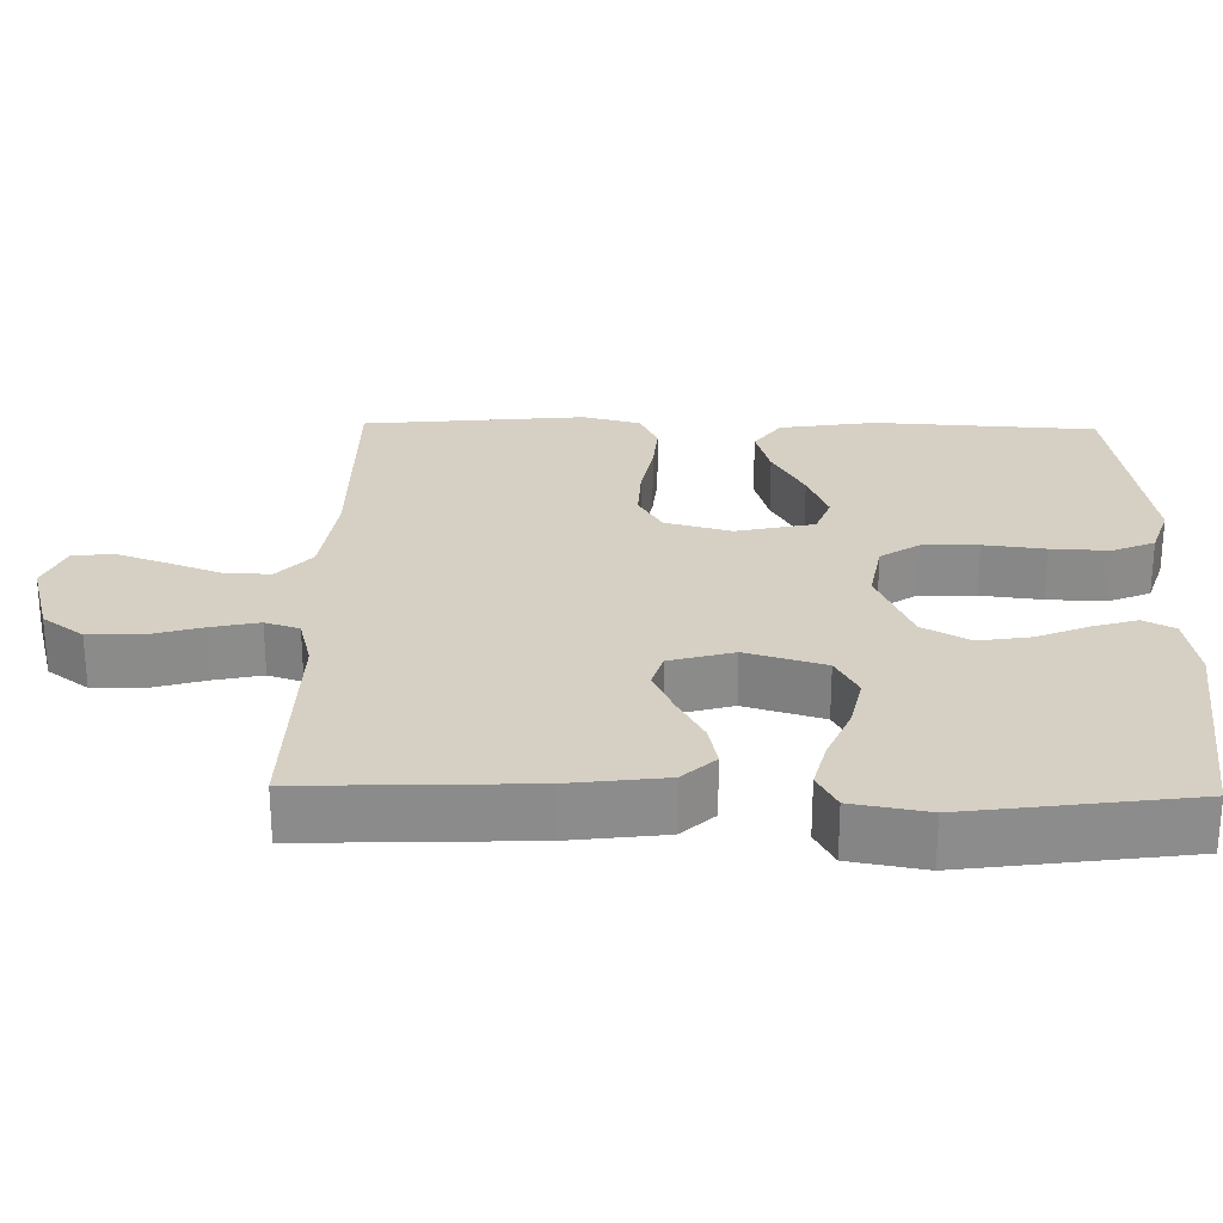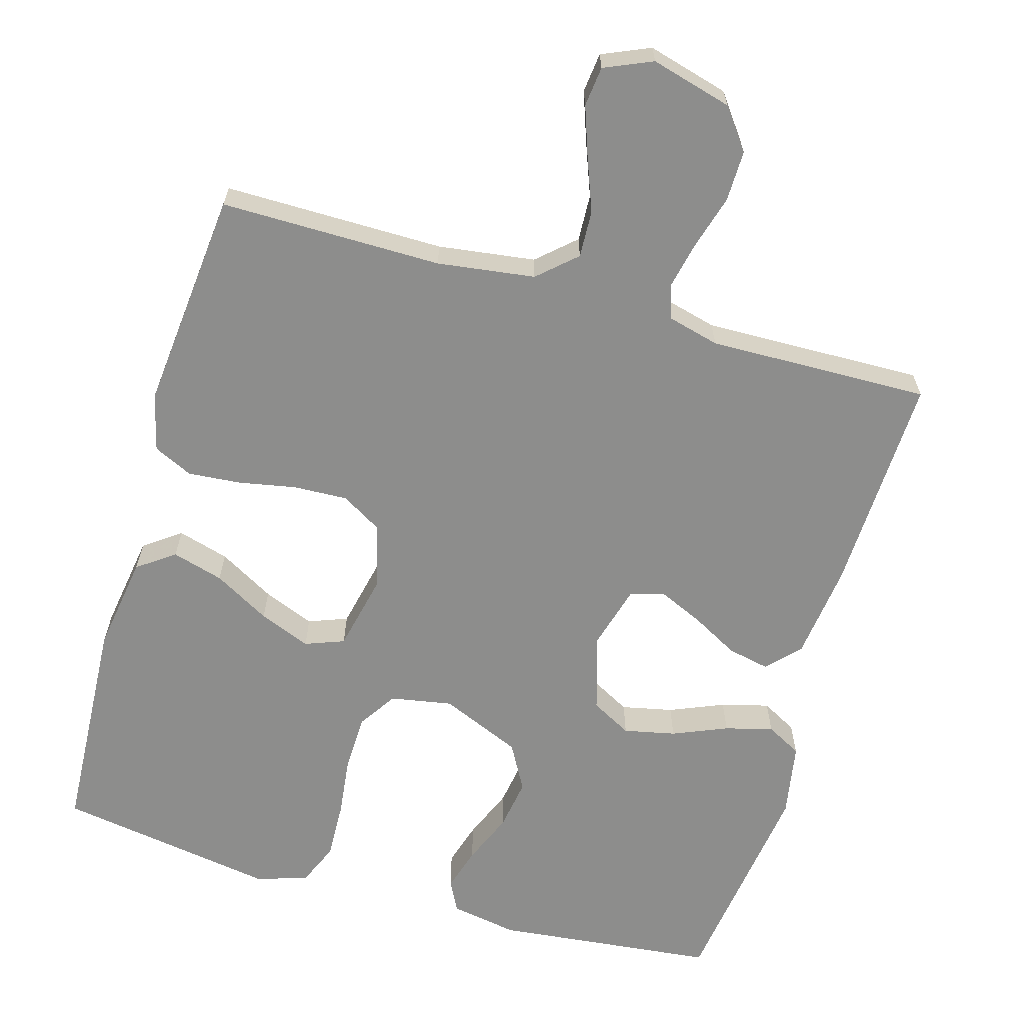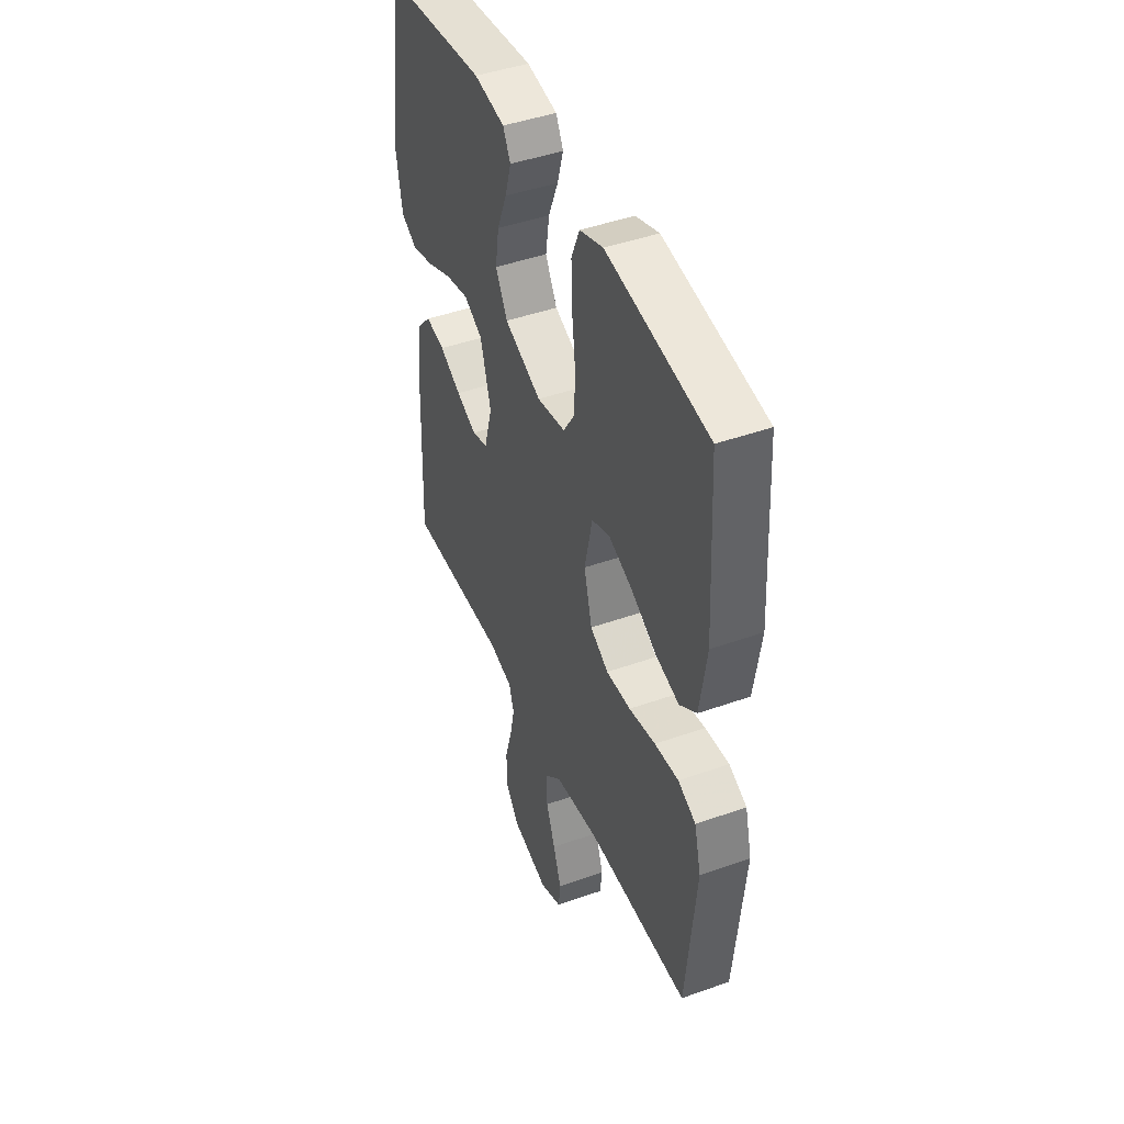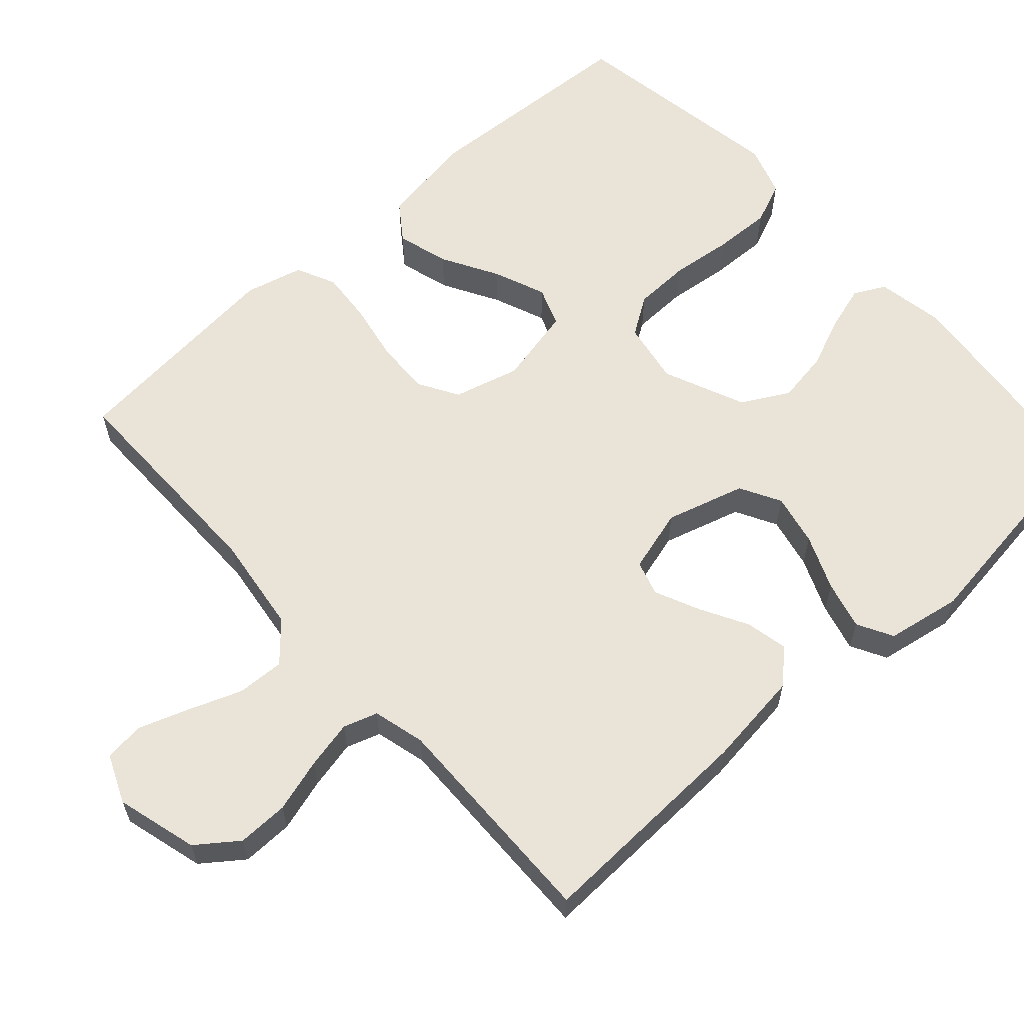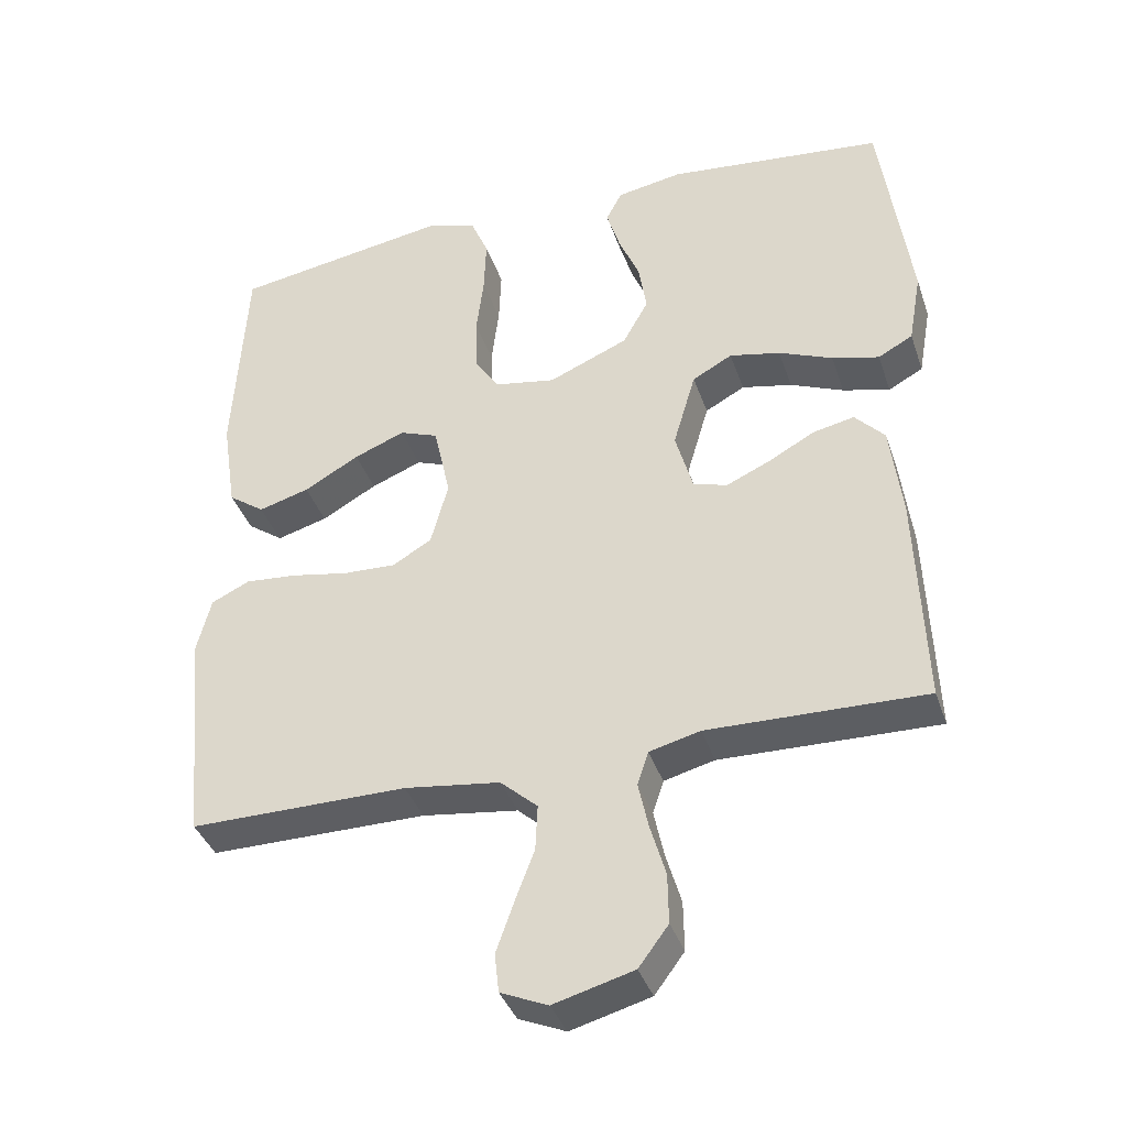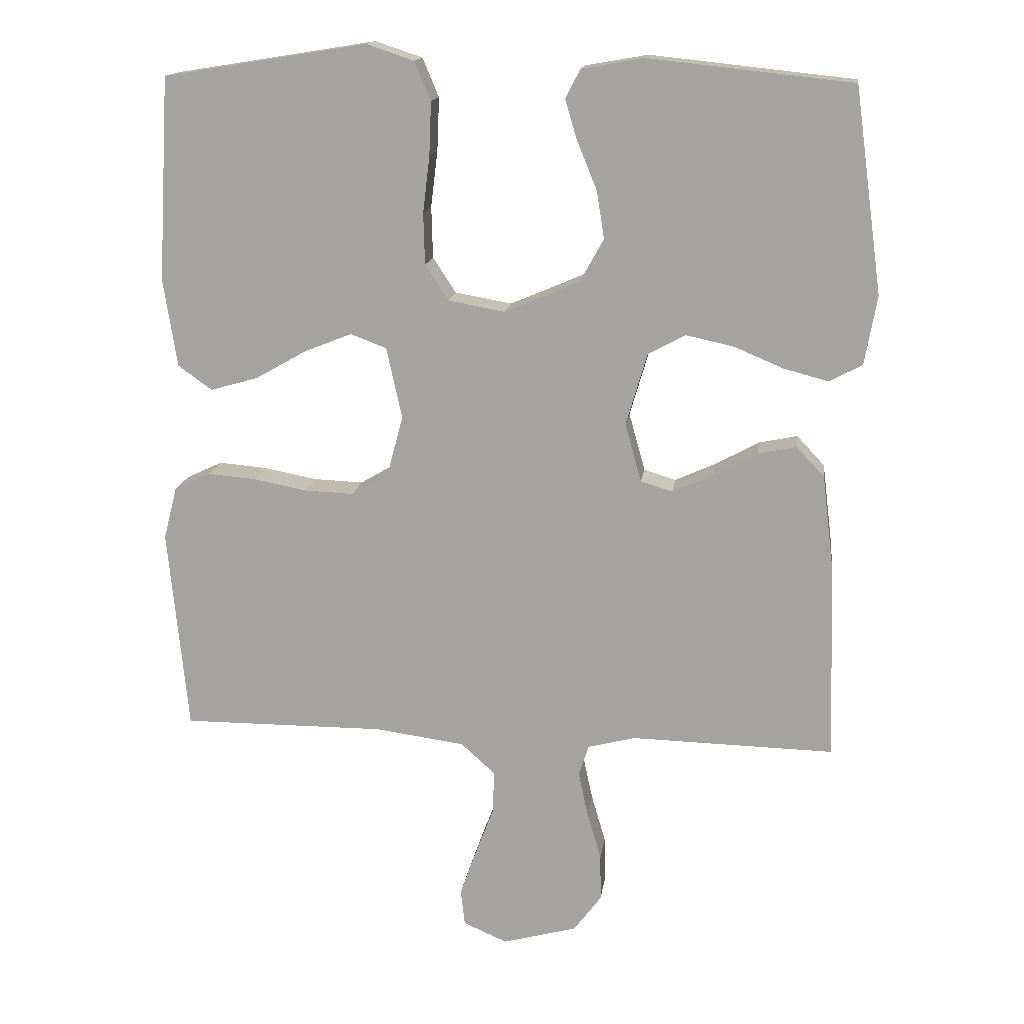
<metadata>
{"format":"obj","ext":"obj","renderer":"f3d","projection":"perspective","resolution":1024,"background":"white","views":[{"elev":26.2,"azim":-88.8,"up":"+Y"},{"elev":-64.4,"azim":163.9,"up":"+Y"},{"elev":44.6,"azim":67.5,"up":"+Z"},{"elev":61.0,"azim":-132.1,"up":"+Y"},{"elev":-38.3,"azim":-162.1,"up":"+Z"},{"elev":15.3,"azim":-172.3,"up":"+Z"}]}
</metadata>
<code>
v 0.5 0.07 0.5
v 0.517 0.07 0.2
v 0.497 0.07 0.07
v 0.447 0.07 0.034
v 0.377 0.07 0.054
v 0.301 0.07 0.097
v 0.231 0.07 0.125
v 0.178 0.07 0.105
v 0.155 0.07 0
v 0.179 0.07 -0.089
v 0.233 0.07 -0.121
v 0.306 0.07 -0.118
v 0.385 0.07 -0.103
v 0.456 0.07 -0.097
v 0.509 0.07 -0.122
v 0.529 0.07 -0.2
v 0.5 0.07 -0.5
v 0.2 0.07 -0.499
v 0.068 0.07 -0.517
v 0.017 0.07 -0.563
v 0.02 0.07 -0.627
v 0.047 0.07 -0.698
v 0.071 0.07 -0.766
v 0.065 0.07 -0.82
v 0 0.07 -0.848
v -0.11 0.07 -0.818
v -0.151 0.07 -0.763
v -0.15 0.07 -0.694
v -0.129 0.07 -0.622
v -0.115 0.07 -0.557
v -0.13 0.07 -0.511
v -0.2 0.07 -0.493
v -0.5 0.07 -0.5
v -0.489 0.07 -0.2
v -0.473 0.07 -0.07
v -0.432 0.07 -0.026
v -0.375 0.07 -0.038
v -0.311 0.07 -0.073
v -0.251 0.07 -0.1
v -0.204 0.07 -0.086
v -0.18 0.07 0
v -0.211 0.07 0.106
v -0.266 0.07 0.136
v -0.336 0.07 0.121
v -0.41 0.07 0.09
v -0.475 0.07 0.073
v -0.523 0.07 0.099
v -0.541 0.07 0.2
v -0.5 0.07 0.5
v -0.2 0.07 0.532
v -0.109 0.07 0.516
v -0.087 0.07 0.474
v -0.105 0.07 0.414
v -0.134 0.07 0.344
v -0.145 0.07 0.274
v -0.11 0.07 0.211
v 0 0.07 0.164
v 0.084 0.07 0.179
v 0.118 0.07 0.231
v 0.12 0.07 0.307
v 0.11 0.07 0.39
v 0.107 0.07 0.468
v 0.131 0.07 0.525
v 0.2 0.07 0.548
v 0.5 0 0.5
v 0.517 0 0.2
v 0.497 0 0.07
v 0.447 0 0.034
v 0.377 0 0.054
v 0.301 0 0.097
v 0.231 0 0.125
v 0.178 0 0.105
v 0.155 0 0
v 0.179 0 -0.089
v 0.233 0 -0.121
v 0.306 0 -0.118
v 0.385 0 -0.103
v 0.456 0 -0.097
v 0.509 0 -0.122
v 0.529 0 -0.2
v 0.5 0 -0.5
v 0.2 0 -0.499
v 0.068 0 -0.517
v 0.017 0 -0.563
v 0.02 0 -0.627
v 0.047 0 -0.698
v 0.071 0 -0.766
v 0.065 0 -0.82
v 0 0 -0.848
v -0.11 0 -0.818
v -0.151 0 -0.763
v -0.15 0 -0.694
v -0.129 0 -0.622
v -0.115 0 -0.557
v -0.13 0 -0.511
v -0.2 0 -0.493
v -0.5 0 -0.5
v -0.489 0 -0.2
v -0.473 0 -0.07
v -0.432 0 -0.026
v -0.375 0 -0.038
v -0.311 0 -0.073
v -0.251 0 -0.1
v -0.204 0 -0.086
v -0.18 0 0
v -0.211 0 0.106
v -0.266 0 0.136
v -0.336 0 0.121
v -0.41 0 0.09
v -0.475 0 0.073
v -0.523 0 0.099
v -0.541 0 0.2
v -0.5 0 0.5
v -0.2 0 0.532
v -0.109 0 0.516
v -0.087 0 0.474
v -0.105 0 0.414
v -0.134 0 0.344
v -0.145 0 0.274
v -0.11 0 0.211
v 0 0 0.164
v 0.084 0 0.179
v 0.118 0 0.231
v 0.12 0 0.307
v 0.11 0 0.39
v 0.107 0 0.468
v 0.131 0 0.525
v 0.2 0 0.548
f 4 5 6
f 3 4 6
f 2 3 6
f 1 2 6
f 64 1 6
f 63 64 6
f 62 63 6
f 61 62 6
f 60 61 6
f 59 60 6 7
f 58 59 7 8
f 57 58 8 9
f 56 57 9 10
f 52 53 54
f 51 52 54
f 50 51 54
f 49 50 54
f 48 49 54
f 47 48 54
f 46 47 54
f 45 46 54
f 44 45 54
f 43 44 54 55
f 42 43 55 56
f 36 37 38
f 35 36 38
f 34 35 38
f 33 34 38
f 32 33 38
f 31 32 38 39
f 30 31 39 40
f 27 28 29
f 26 27 29
f 25 26 29
f 24 25 29
f 23 24 29
f 22 23 29
f 21 22 29
f 20 21 29 30
f 30 40 41
f 20 30 41
f 19 20 41
f 16 17 18
f 15 16 18
f 14 15 18
f 13 14 18
f 12 13 18
f 11 12 18 19
f 42 56 10
f 41 42 10
f 19 41 10
f 10 11 19
f 70 69 68
f 70 68 67
f 70 67 66
f 70 66 65
f 70 65 128
f 70 128 127
f 70 127 126
f 70 126 125
f 70 125 124
f 71 70 124 123
f 72 71 123 122
f 73 72 122 121
f 74 73 121 120
f 118 117 116
f 118 116 115
f 118 115 114
f 118 114 113
f 118 113 112
f 118 112 111
f 118 111 110
f 118 110 109
f 118 109 108
f 119 118 108 107
f 120 119 107 106
f 102 101 100
f 102 100 99
f 102 99 98
f 102 98 97
f 102 97 96
f 103 102 96 95
f 104 103 95 94
f 93 92 91
f 93 91 90
f 93 90 89
f 93 89 88
f 93 88 87
f 93 87 86
f 93 86 85
f 94 93 85 84
f 105 104 94
f 105 94 84
f 105 84 83
f 82 81 80
f 82 80 79
f 82 79 78
f 82 78 77
f 82 77 76
f 83 82 76 75
f 74 120 106
f 74 106 105
f 74 105 83
f 83 75 74
f 1 65 66 2
f 2 66 67 3
f 3 67 68 4
f 4 68 69 5
f 5 69 70 6
f 6 70 71 7
f 7 71 72 8
f 8 72 73 9
f 9 73 74 10
f 10 74 75 11
f 11 75 76 12
f 12 76 77 13
f 13 77 78 14
f 14 78 79 15
f 15 79 80 16
f 16 80 81 17
f 17 81 82 18
f 18 82 83 19
f 19 83 84 20
f 20 84 85 21
f 21 85 86 22
f 22 86 87 23
f 23 87 88 24
f 24 88 89 25
f 25 89 90 26
f 26 90 91 27
f 27 91 92 28
f 28 92 93 29
f 29 93 94 30
f 30 94 95 31
f 31 95 96 32
f 32 96 97 33
f 33 97 98 34
f 34 98 99 35
f 35 99 100 36
f 36 100 101 37
f 37 101 102 38
f 38 102 103 39
f 39 103 104 40
f 40 104 105 41
f 41 105 106 42
f 42 106 107 43
f 43 107 108 44
f 44 108 109 45
f 45 109 110 46
f 46 110 111 47
f 47 111 112 48
f 48 112 113 49
f 49 113 114 50
f 50 114 115 51
f 51 115 116 52
f 52 116 117 53
f 53 117 118 54
f 54 118 119 55
f 55 119 120 56
f 56 120 121 57
f 57 121 122 58
f 58 122 123 59
f 59 123 124 60
f 60 124 125 61
f 61 125 126 62
f 62 126 127 63
f 63 127 128 64
f 64 128 65 1

</code>
